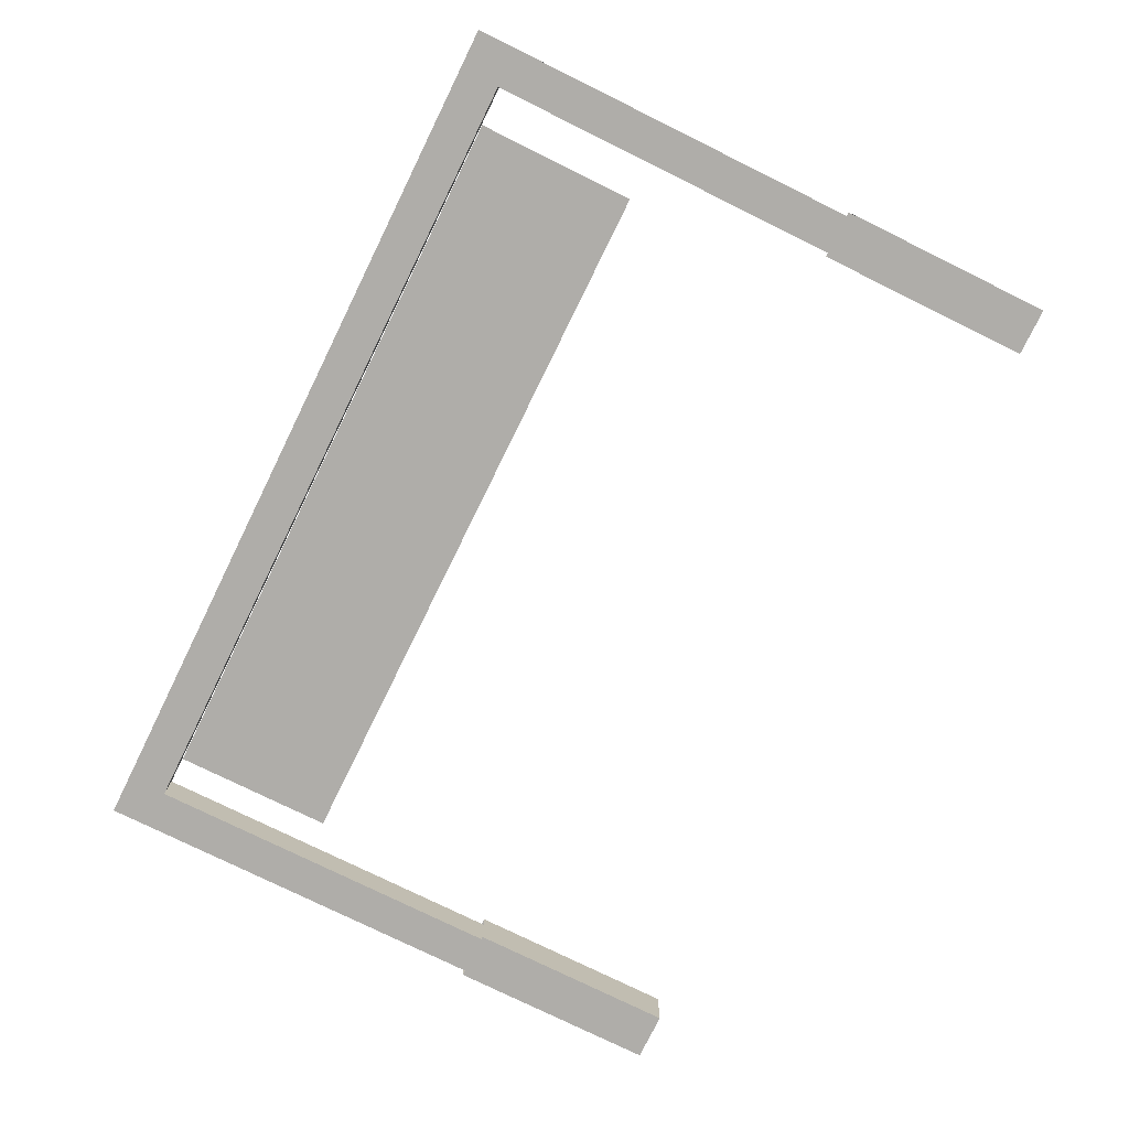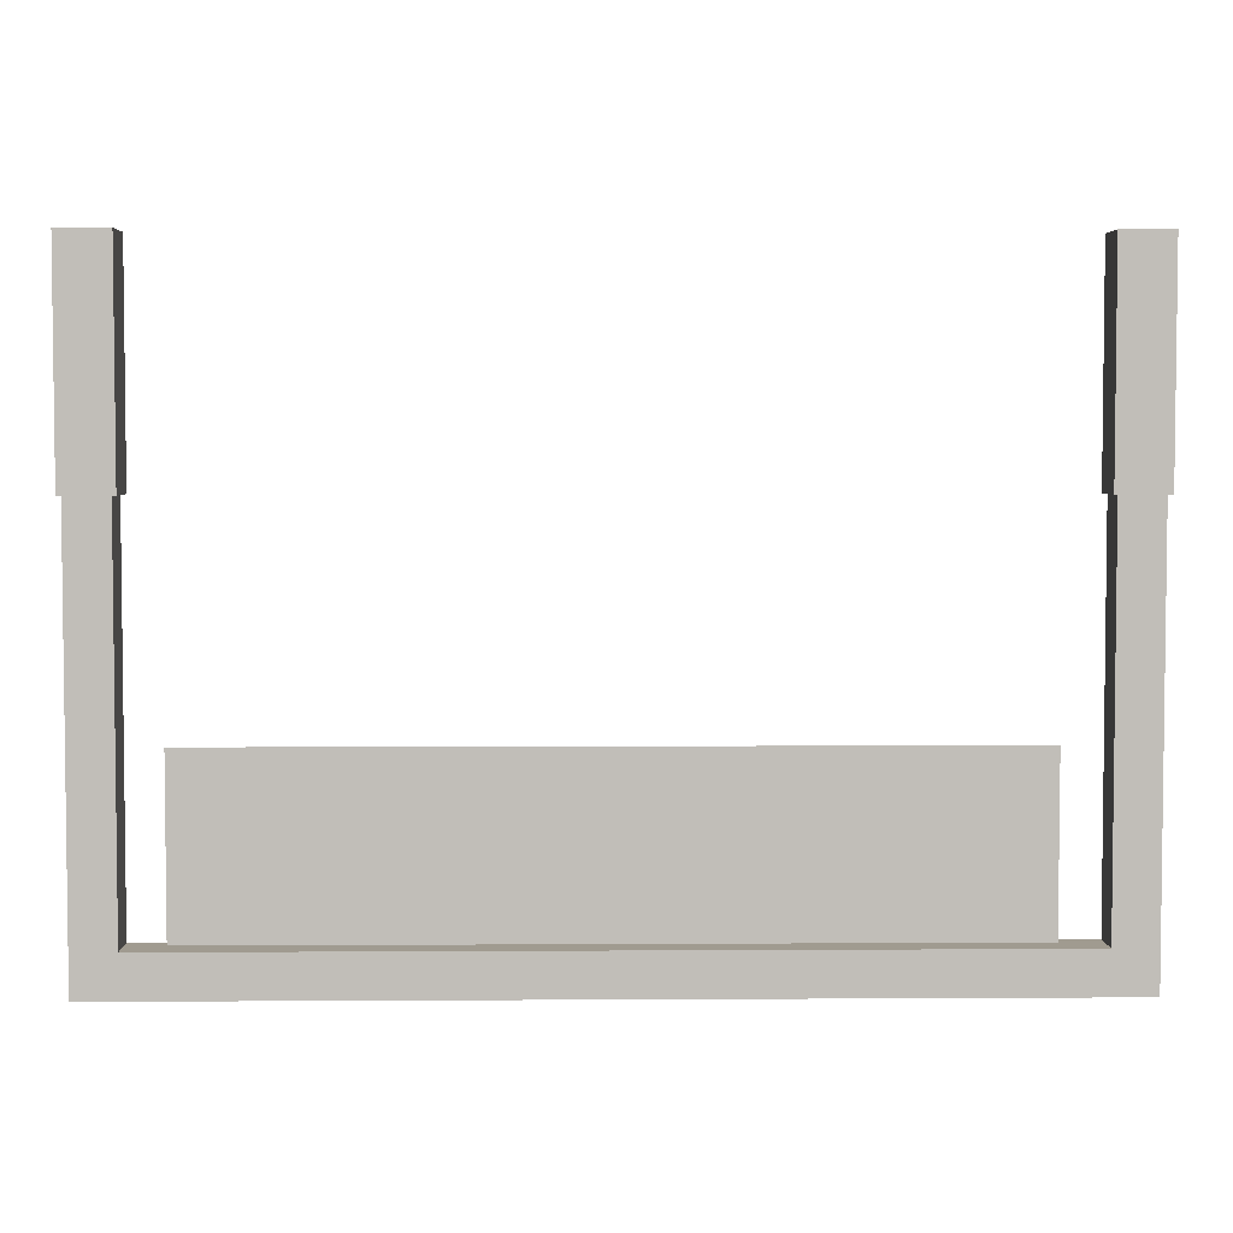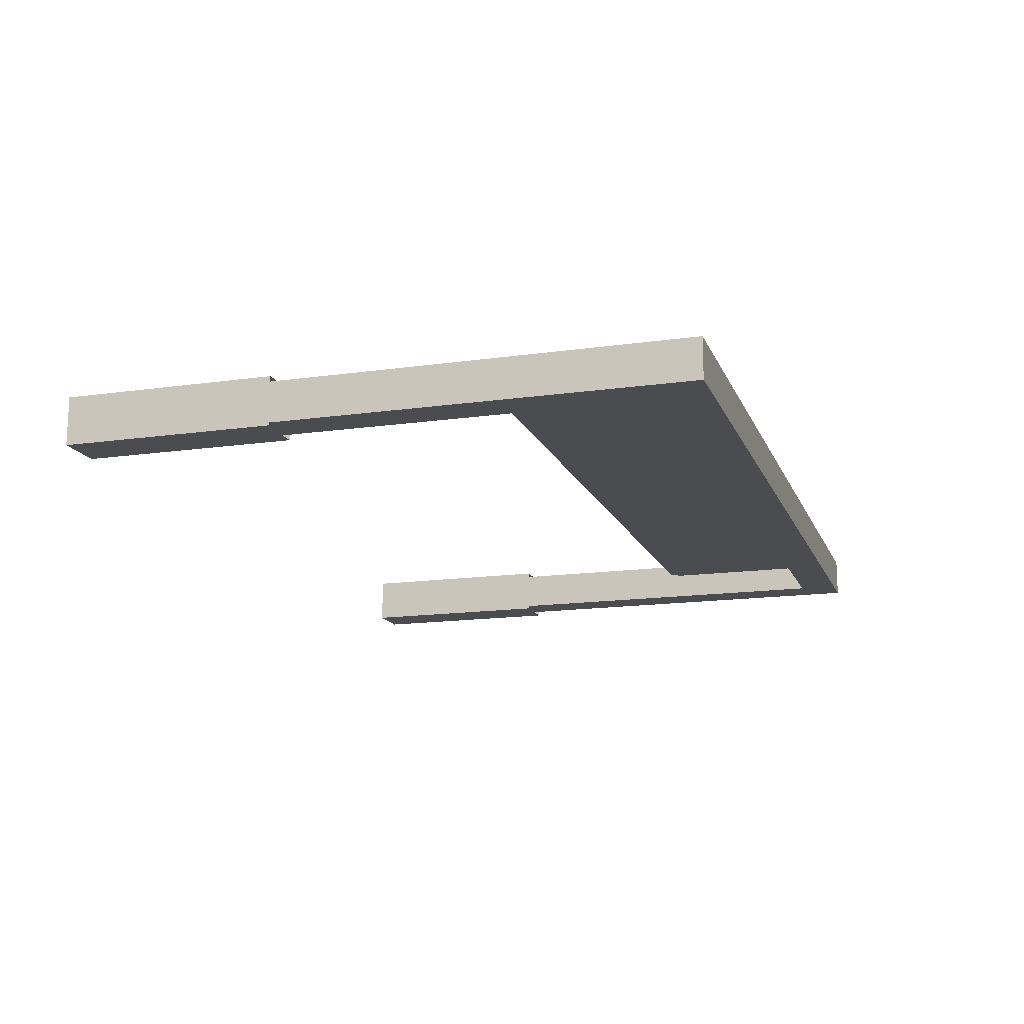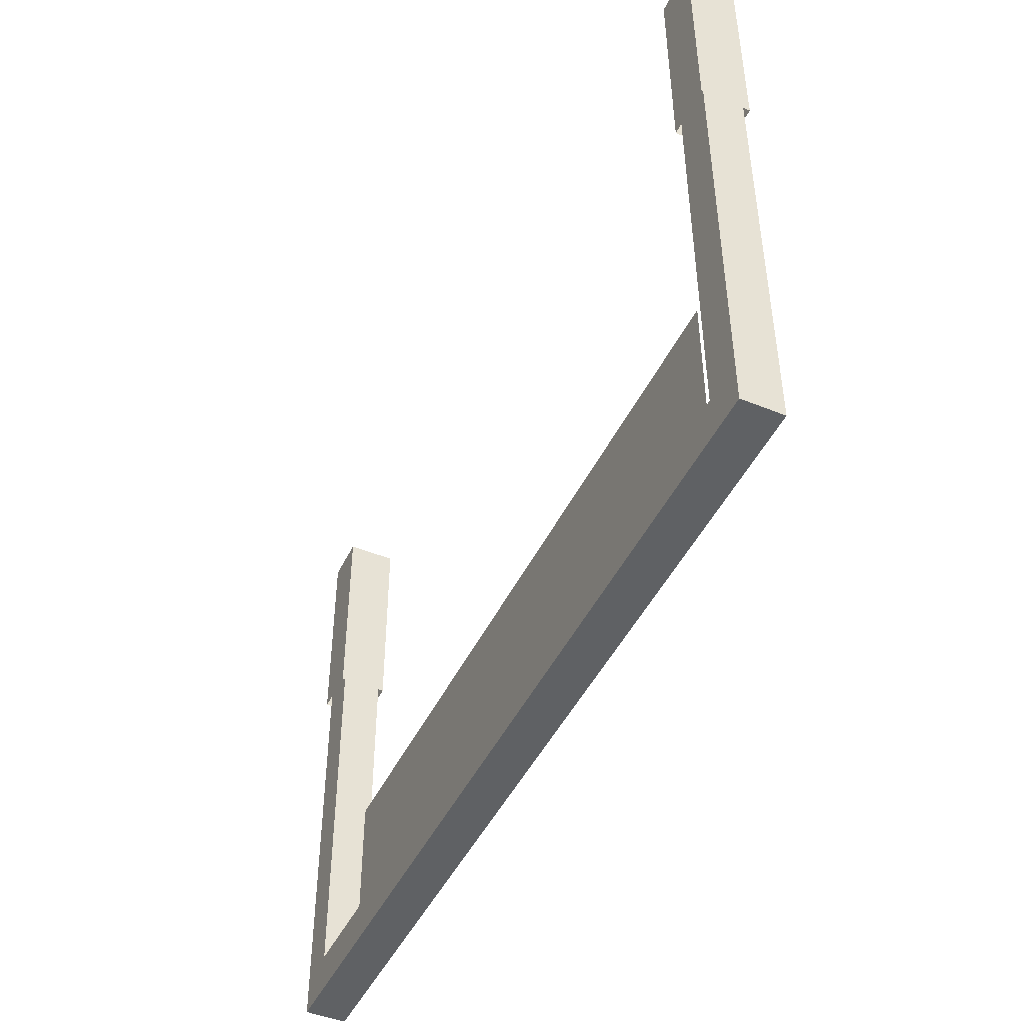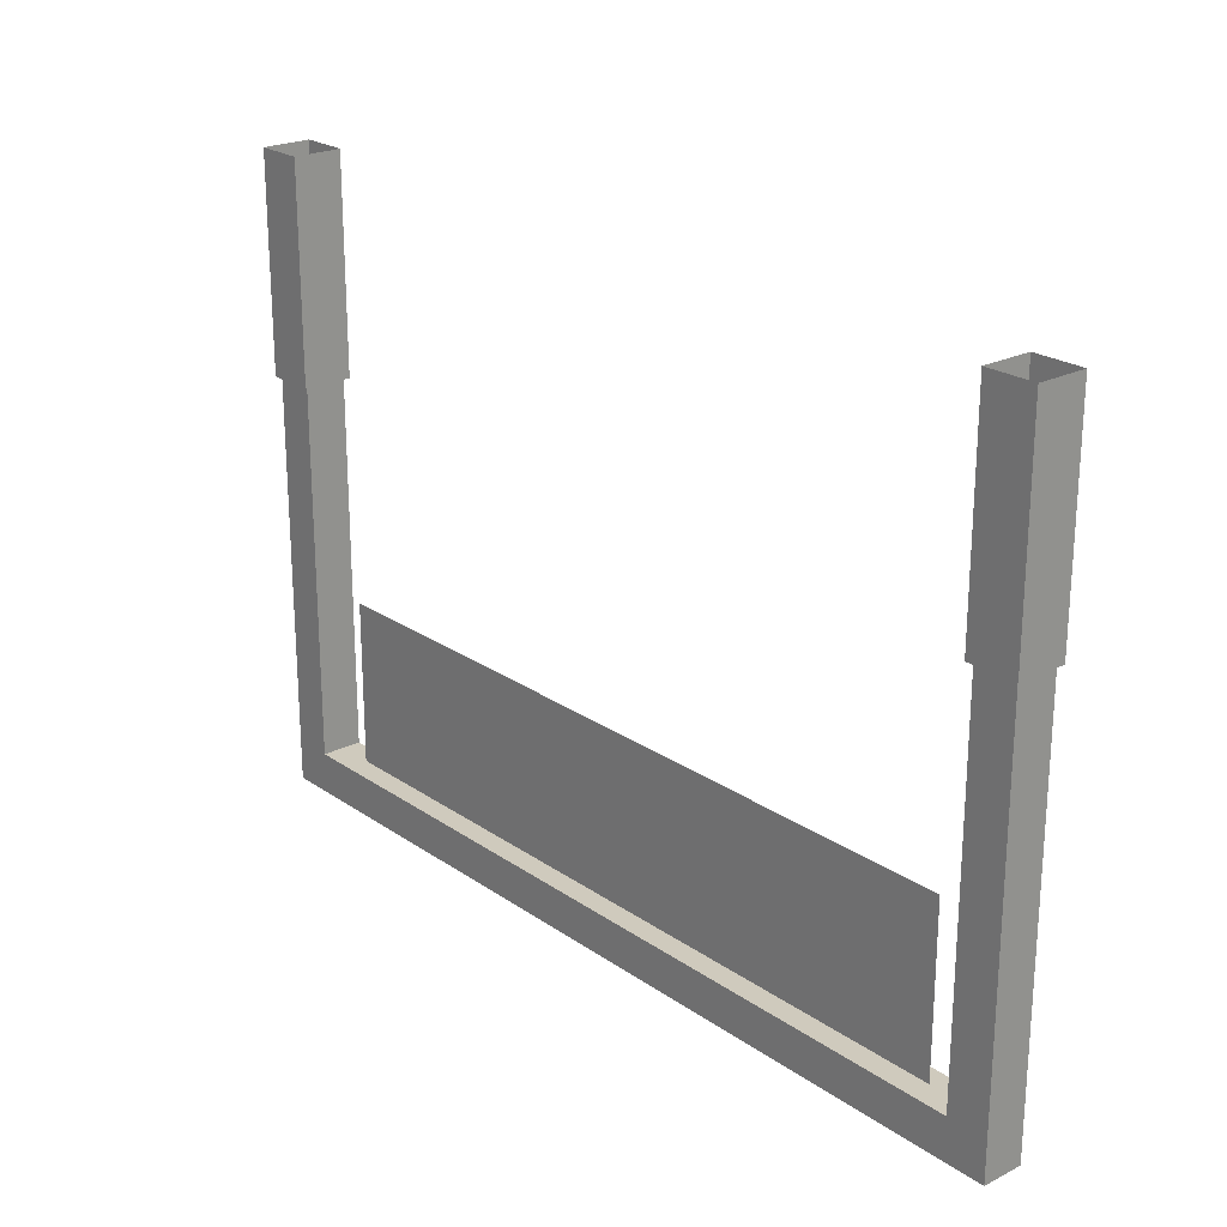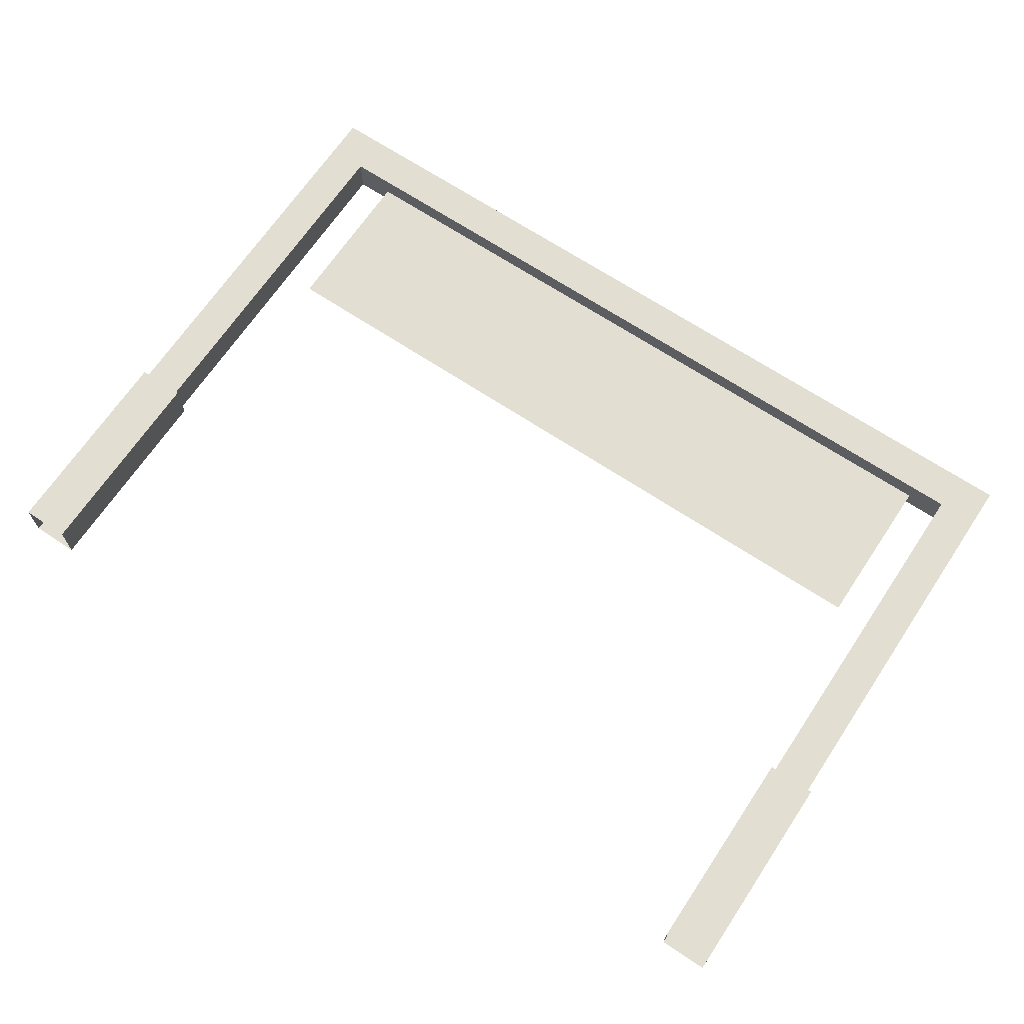
<metadata>
{"format":"obj","ext":"obj","renderer":"f3d","projection":"perspective","resolution":1024,"background":"white","views":[{"elev":-77.3,"azim":-116.2,"up":"+Y"},{"elev":4.2,"azim":178.9,"up":"+Z"},{"elev":-15.1,"azim":107.1,"up":"+Y"},{"elev":-46.5,"azim":65.1,"up":"+Z"},{"elev":22.9,"azim":49.4,"up":"+Z"},{"elev":67.7,"azim":33.7,"up":"+Y"}]}
</metadata>
<code>
o polygon0.007
v 45.51 2.512 -52.28
v -45.05 2.512 -52.28
v 45.51 2.512 -32.05
v -45.05 2.512 -32.05
v -55 5 -57.44
v -55 -7e-06 -57.44
v -50 5 -57.44
v -50 -7e-06 -57.44
v 50 -7e-06 -57.44
v 50 5 -57.44
v 50 0 0.1029
v 50 5 0.1029
v -55 5 0.1029
v -55 0 0.1029
v -50 5 0.1029
v -50 0 0.1029
v 55 5 -57.44
v 55 5 0.1029
v 55 -7e-06 -57.44
v 55 0 0.1029
v -50 5 -52.44
v 50 5 -52.44
v -50 -6e-06 -52.44
v 50 -6e-06 -52.44
v 43.92 2 -33.4
v 43.92 2 -51.31
v -43.92 2 -33.4
v -43.92 2 -51.31
v 43.92 3 -51.31
v 43.92 3 -33.4
v -43.92 3 -51.31
v -43.92 3 -33.4
v 49.46 -0.4984 19.64
v 55.45 -0.4984 19.64
v 49.46 -0.4984 -6.638
v 55.45 -0.4984 -6.638
v 55.45 5.498 19.64
v 49.46 5.498 19.64
v 55.45 5.498 -6.638
v 49.46 5.498 -6.638
v -55.53 -0.4984 19.64
v -49.53 -0.4984 19.64
v -55.53 -0.4984 -6.638
v -49.53 -0.4984 -6.638
v -49.53 5.498 19.64
v -55.53 5.498 19.64
v -49.53 5.498 -6.638
v -55.53 5.498 -6.638
f 3 2 1
f 4 2 3
f 1 4 3
f 2 4 1
f 8 6 7
f 12 10 11
f 6 13 5
f 5 15 7
f 13 15 5
f 8 14 6
f 16 14 8
f 7 16 8
f 10 18 17
f 12 18 10
f 19 11 9
f 18 20 17
f 23 22 21
f 24 22 23
f 17 9 10
f 17 19 9
f 9 7 8
f 10 7 9
f 10 11 9
f 14 6 13
f 15 7 16
f 20 19 11
f 20 17 19
f 23 9 8
f 24 9 23
f 10 21 7
f 22 21 10
f 6 7 5
f 27 26 25
f 28 26 27
f 31 30 29
f 32 30 31
f 36 34 35
f 40 38 39
f 33 40 35
f 38 40 33
f 48 46 47
f 45 44 47
f 42 44 45
f 41 48 43
f 46 48 41
f 46 47 45
f 42 43 41
f 44 43 42
f 38 39 37
f 36 37 39
f 34 37 36
f 34 35 33

</code>
